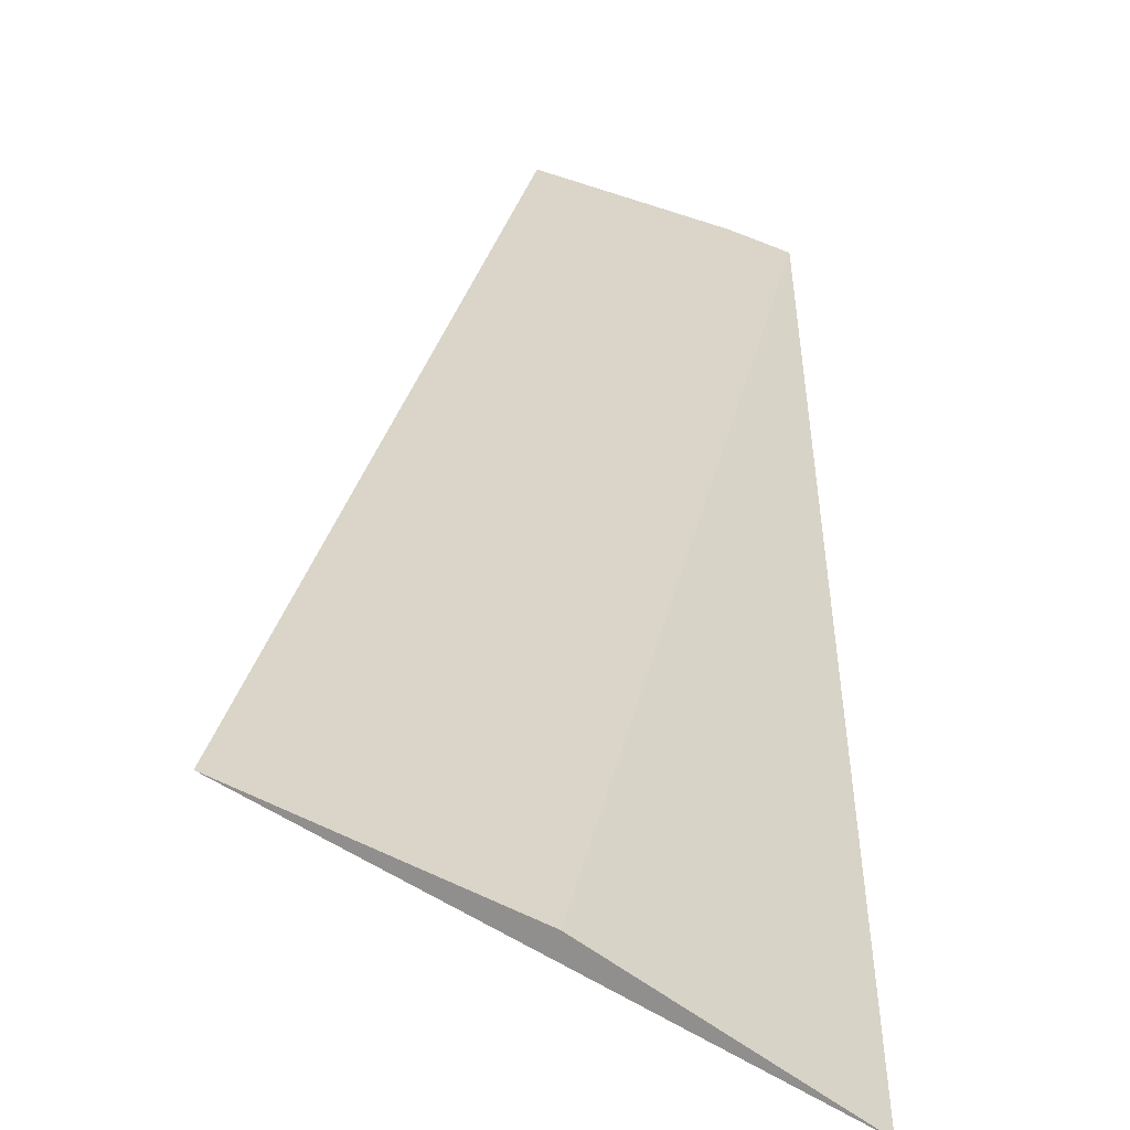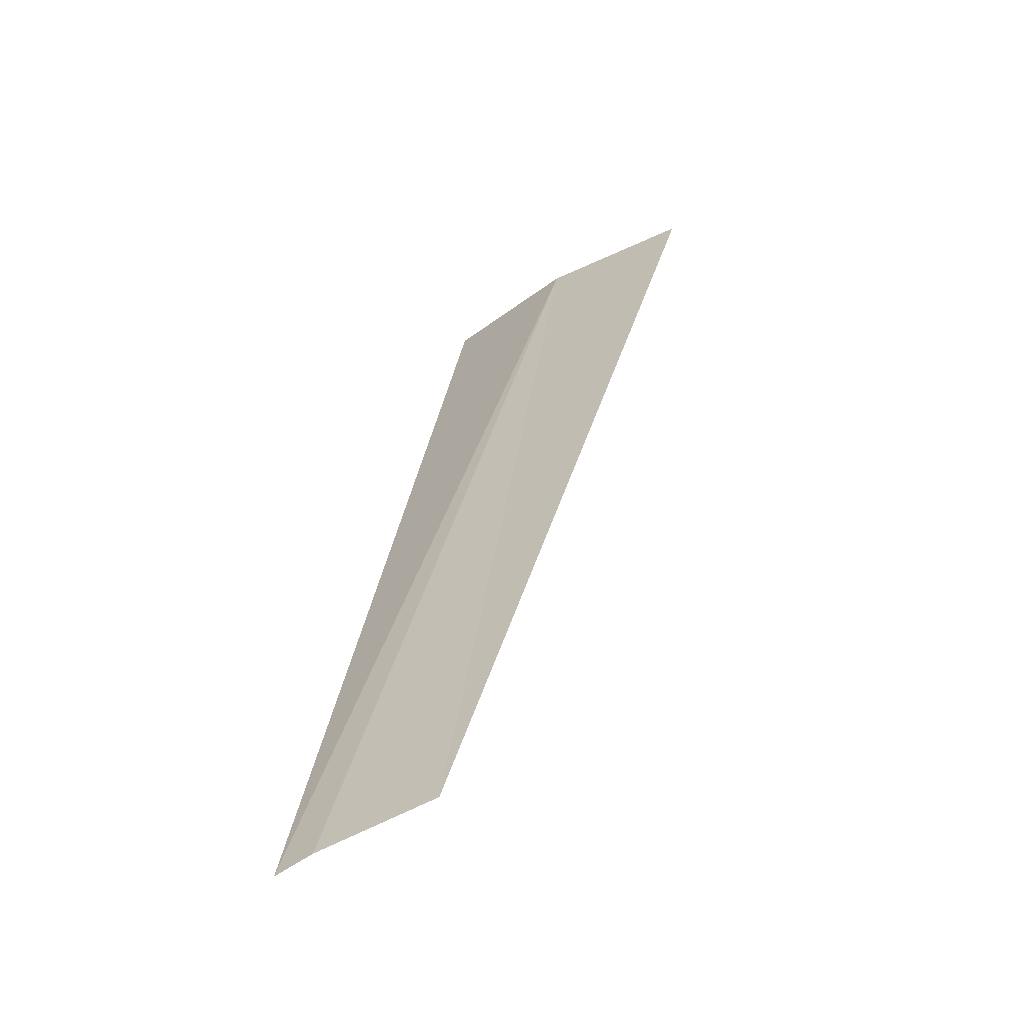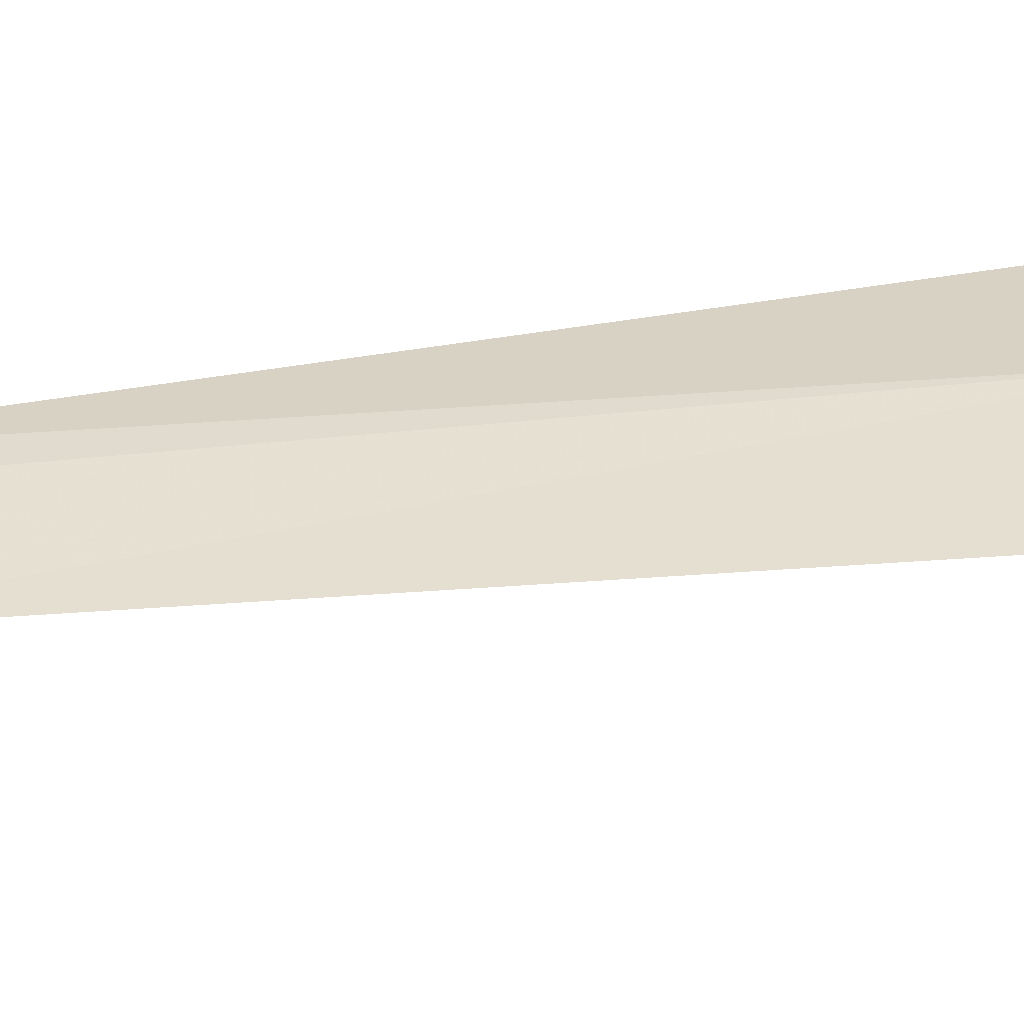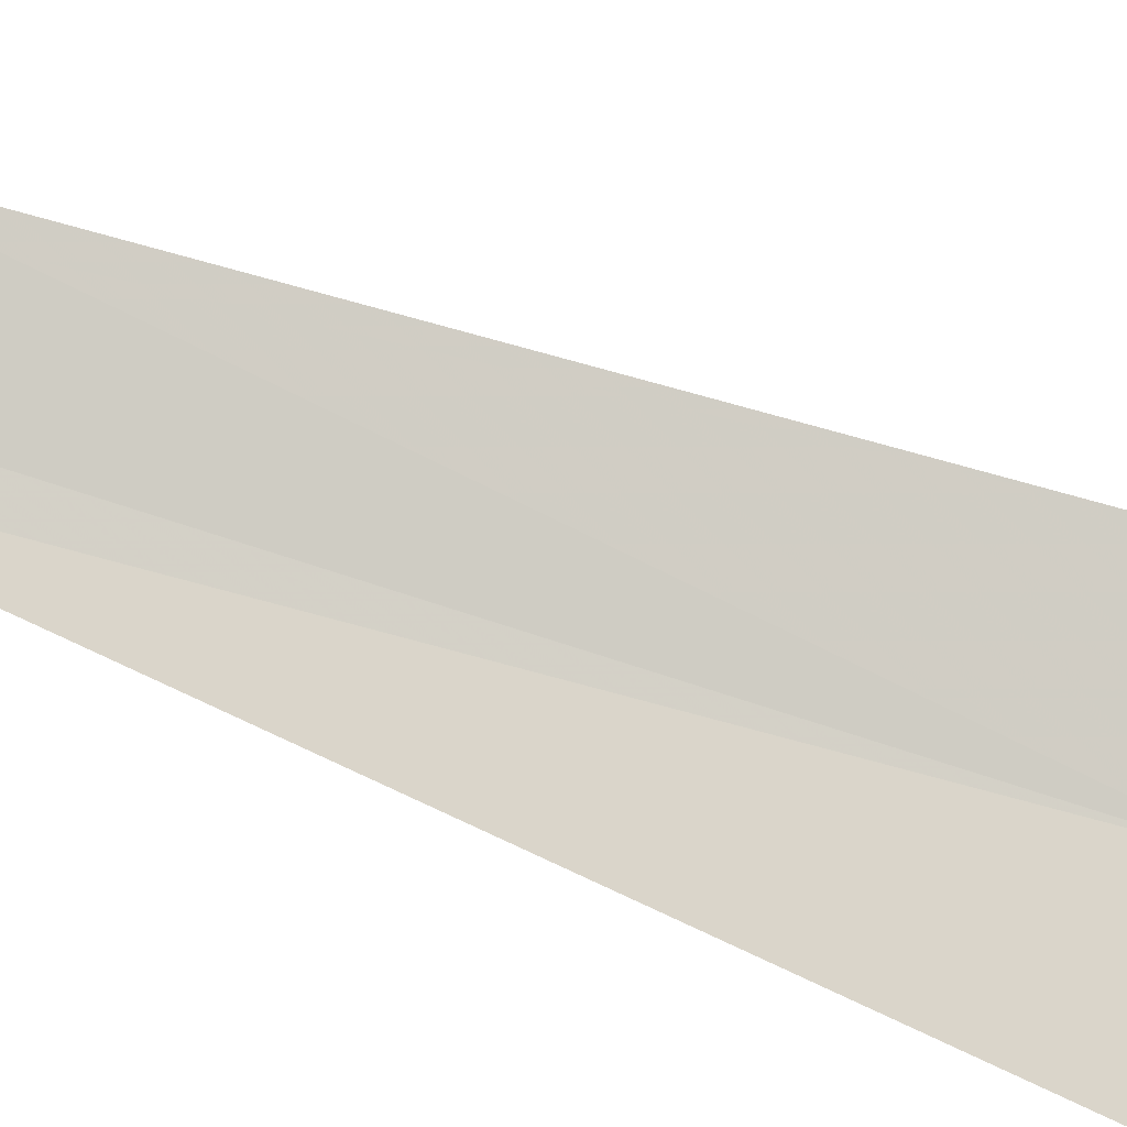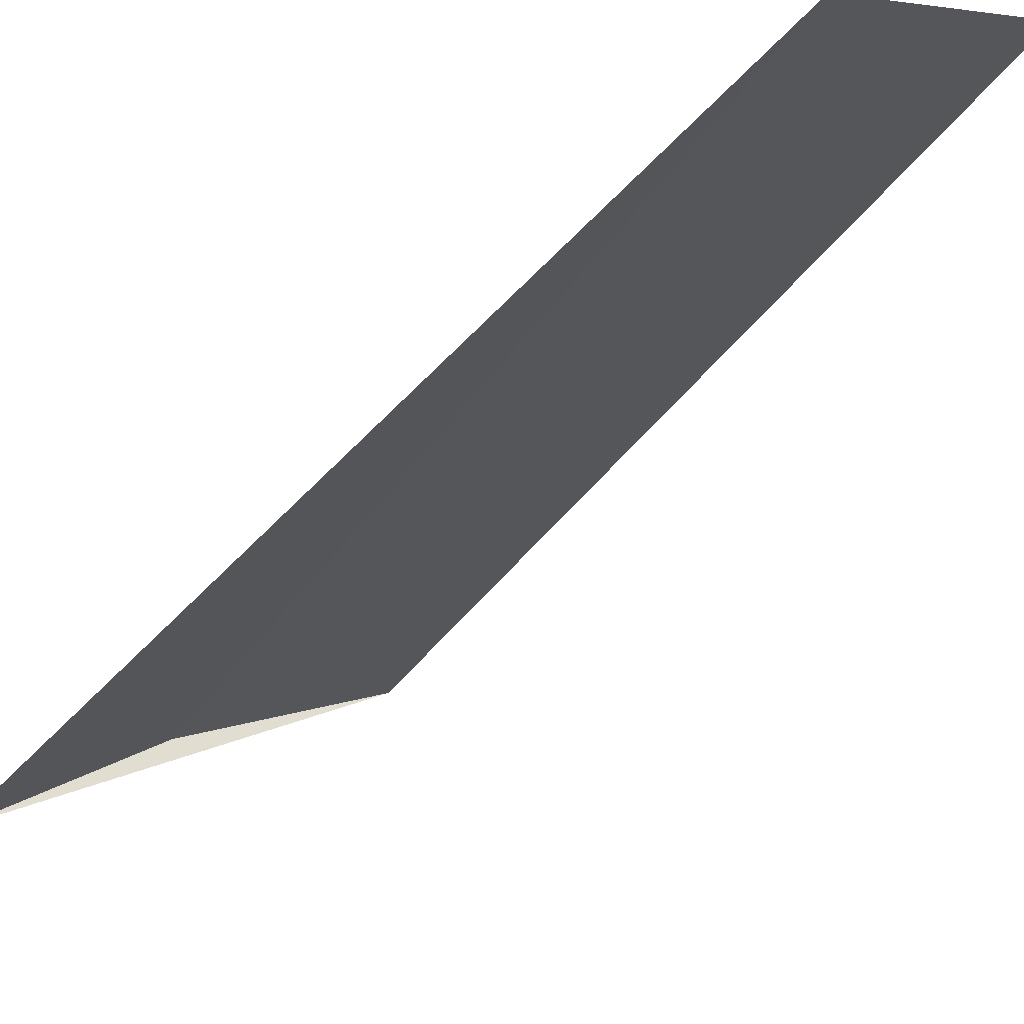
<metadata>
{"format":"obj","ext":"obj","renderer":"f3d","projection":"perspective","resolution":1024,"background":"white","views":[{"elev":22.9,"azim":172.3,"up":"+Z"},{"elev":-51.5,"azim":13.1,"up":"+Y"},{"elev":59.8,"azim":69.2,"up":"+Z"},{"elev":-74.6,"azim":57.8,"up":"+Z"},{"elev":-27.4,"azim":-40.6,"up":"+Z"}]}
</metadata>
<code>
v 7.578 -12.34 9.918
v 7.789 -12.41 10.01
v 7.385 -12.29 9.793
v 7.433 -13.59 10.01
v 7.259 -13.59 9.944
v 7.202 -13.59 9.918
f 1 2 4
f 1 4 5
f 1 5 6
f 1 6 3
f 1 2 3

</code>
